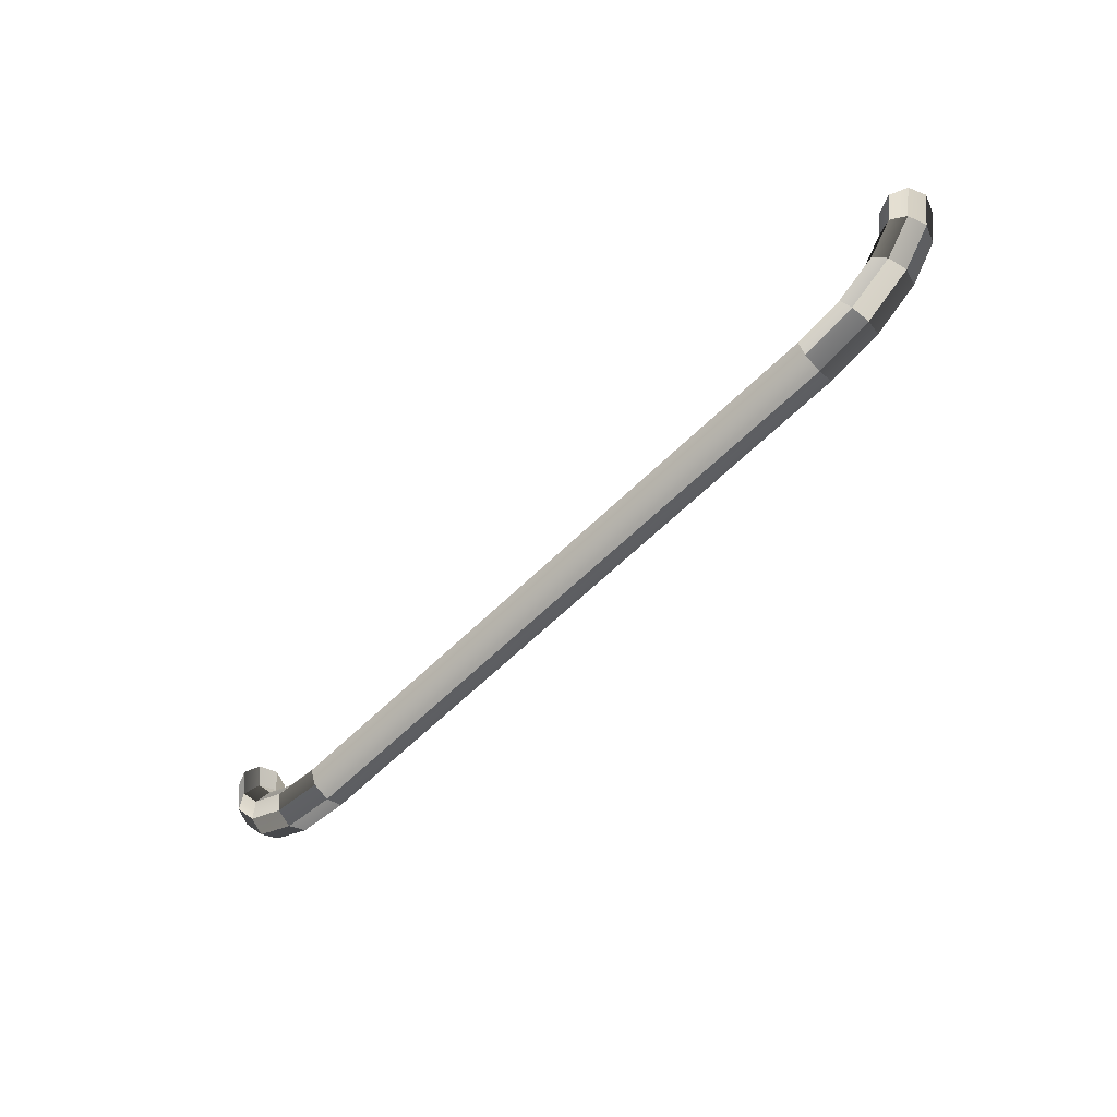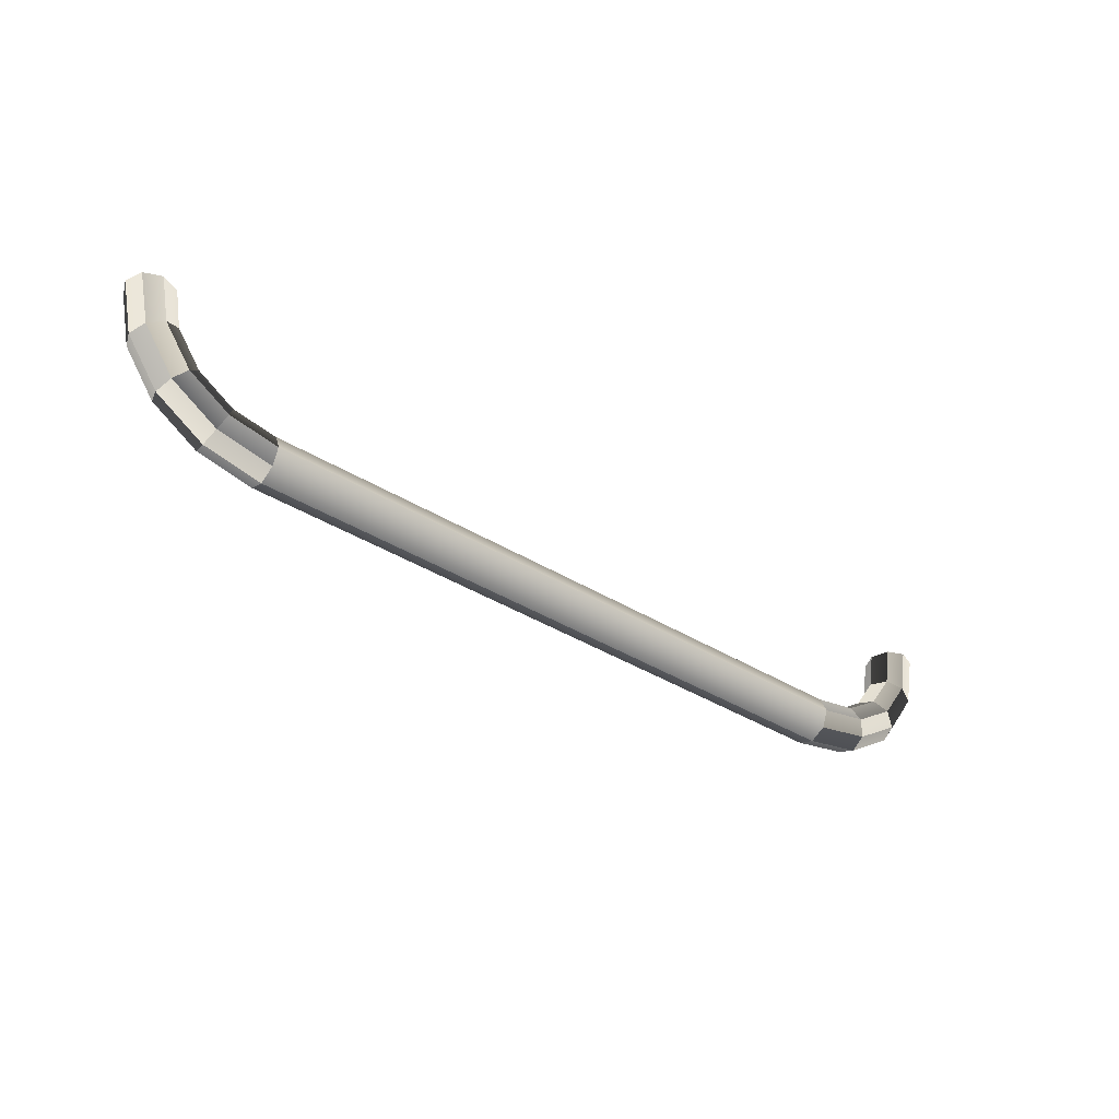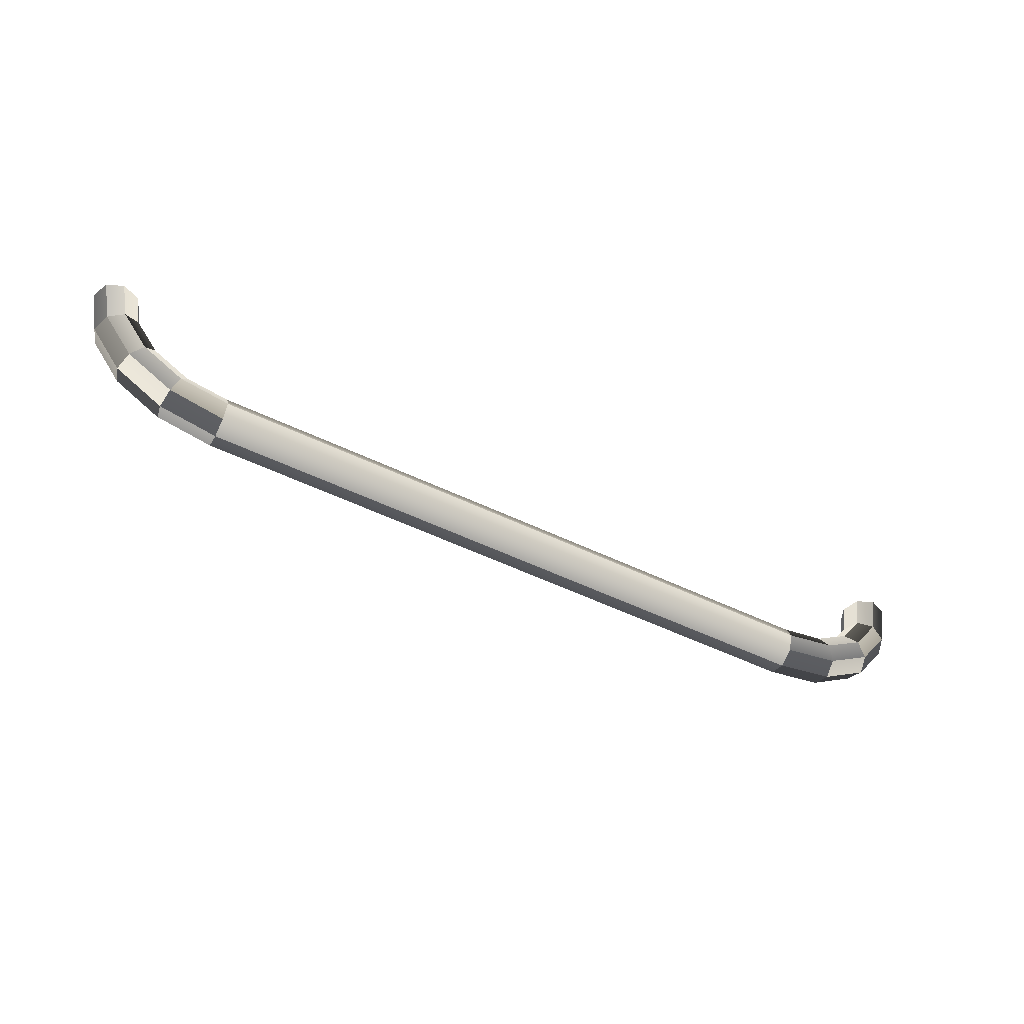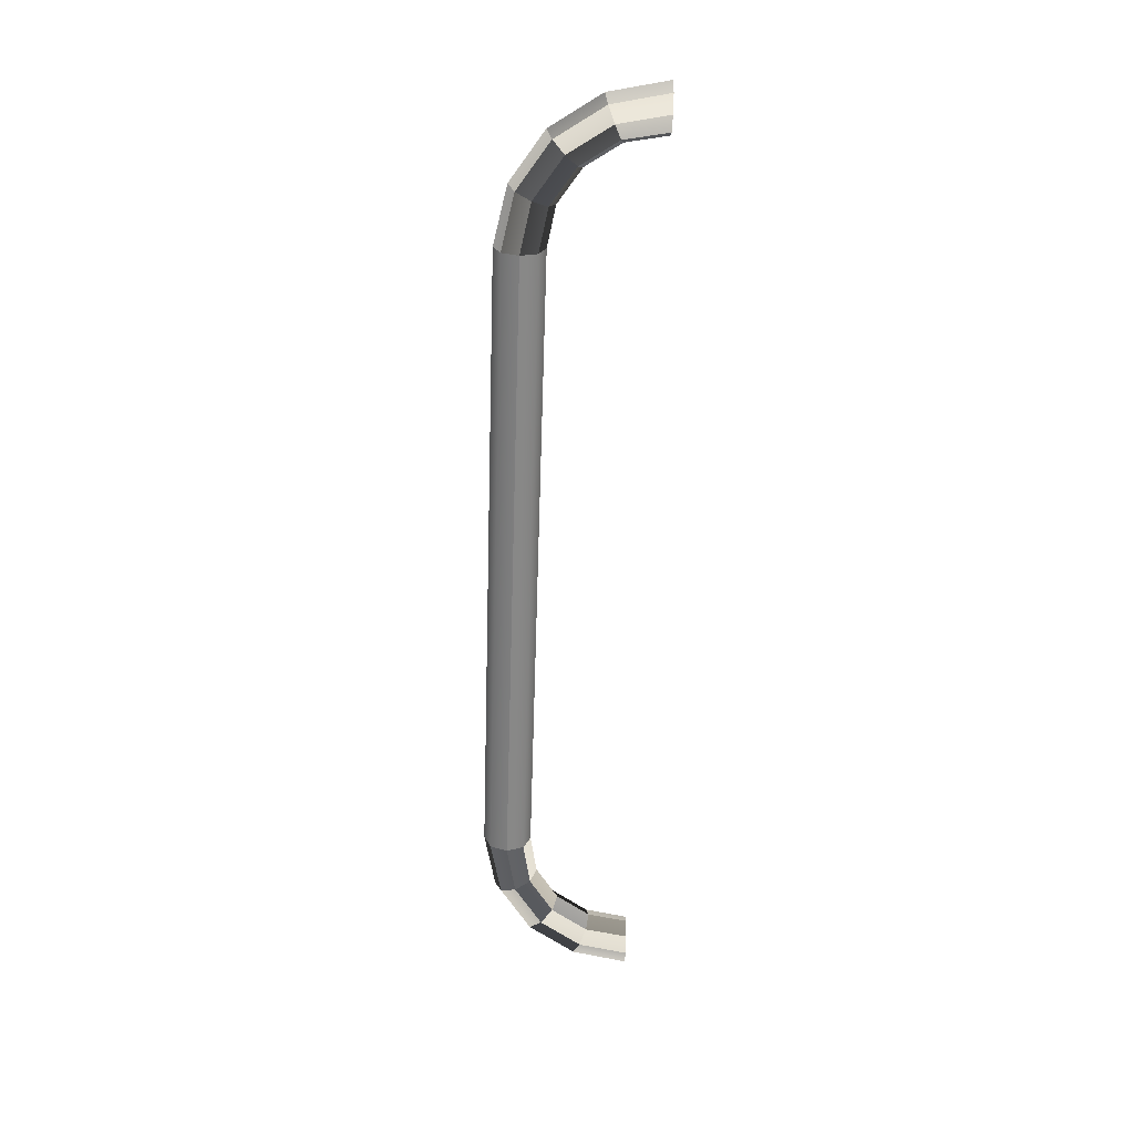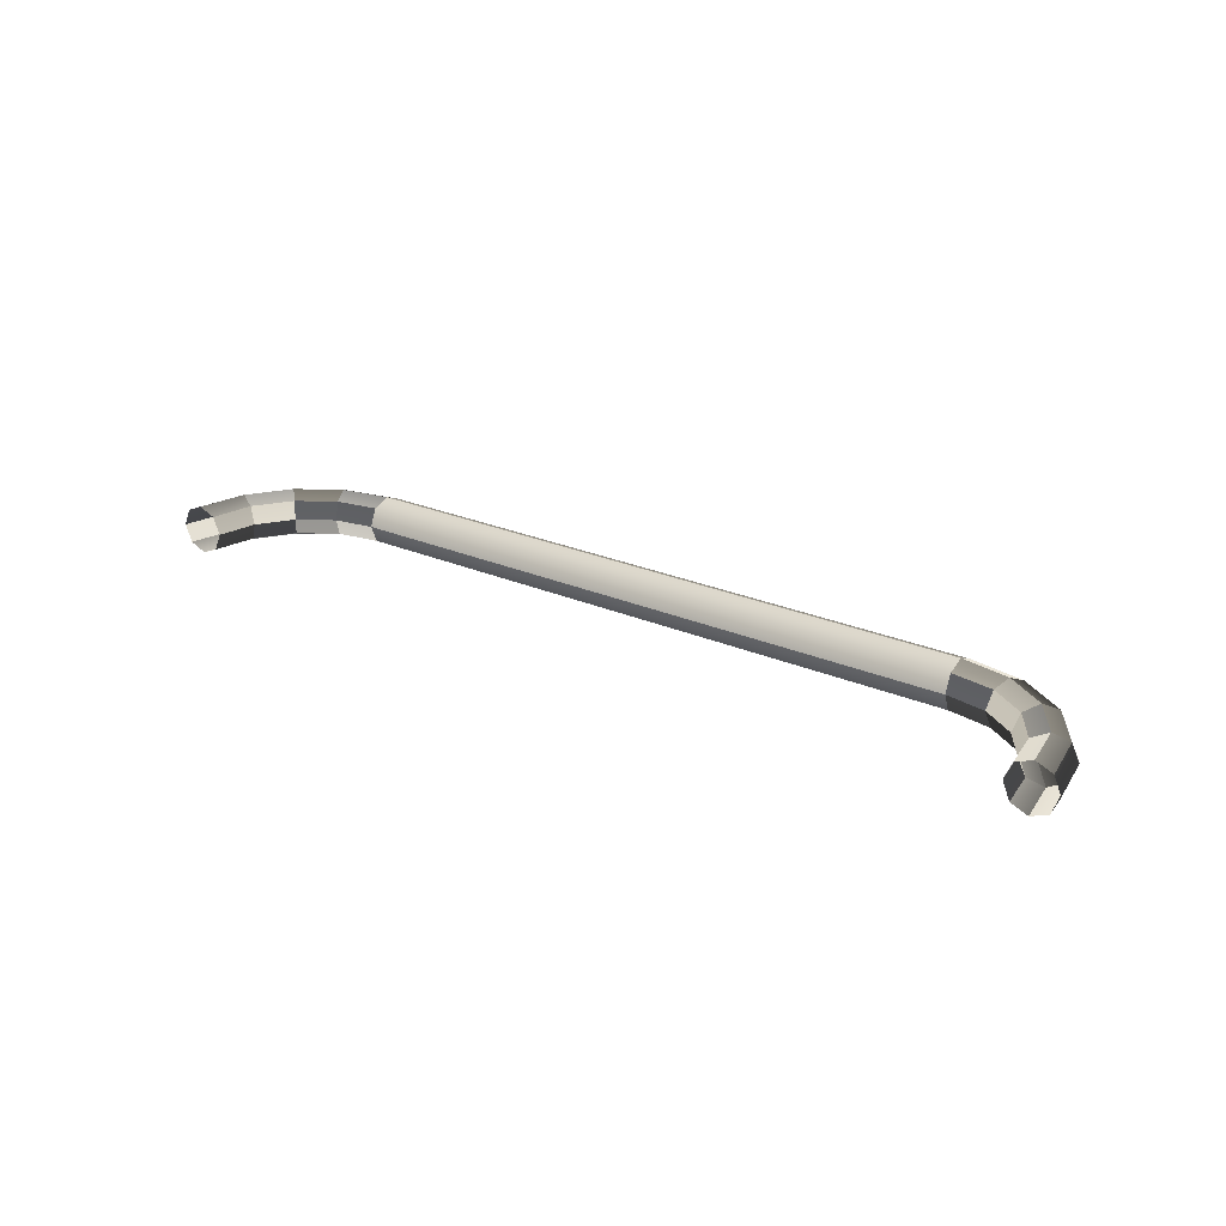
<metadata>
{"format":"obj","ext":"obj","renderer":"f3d","projection":"perspective","resolution":1024,"background":"white","views":[{"elev":-61.5,"azim":45.0,"up":"+Y"},{"elev":-39.7,"azim":142.7,"up":"+Y"},{"elev":-54.3,"azim":-26.9,"up":"+Y"},{"elev":-62.9,"azim":88.2,"up":"+Z"},{"elev":23.7,"azim":-143.5,"up":"+Z"}]}
</metadata>
<code>
o ToasterLever_22_ToasterLever_22_1_GeomSubset_2
v 0.001749 -0.1765 0.0454
v 0.001749 -0.173 0.0454
v -0.001749 -0.1765 0.0454
v -0.001749 -0.173 0.0454
v -0.06407 -0.1552 0.04541
v -0.06296 -0.1613 0.04541
v -0.06521 -0.1552 0.04802
v -0.06396 -0.1617 0.04802
v -0.05951 -0.1665 0.04541
v -0.06028 -0.1673 0.04802
v -0.05435 -0.1699 0.04541
v -0.05476 -0.1709 0.04802
v -0.04826 -0.171 0.04541
v -0.04826 -0.1721 0.04799
v 0.04826 -0.171 0.04541
v 0.05435 -0.1699 0.04541
v 0.04826 -0.1722 0.04802
v 0.05476 -0.1709 0.04802
v 0.05951 -0.1665 0.04541
v 0.06028 -0.1673 0.04802
v 0.06296 -0.1613 0.04541
v 0.06396 -0.1617 0.04802
v 0.06407 -0.1552 0.04541
v 0.06514 -0.1552 0.04799
v -0.06777 -0.1552 0.04904
v -0.06624 -0.1627 0.04904
v -0.06202 -0.169 0.04904
v -0.05571 -0.1732 0.04904
v -0.04826 -0.1747 0.04906
v 0.04826 -0.1747 0.04904
v 0.05571 -0.1732 0.04904
v 0.06202 -0.169 0.04904
v 0.06624 -0.1627 0.04904
v 0.06772 -0.1552 0.04906
v -0.07029 -0.1552 0.04802
v -0.06852 -0.1636 0.04802
v -0.06377 -0.1707 0.04802
v -0.05665 -0.1755 0.04802
v -0.04826 -0.1773 0.04799
v 0.04826 -0.1773 0.04802
v 0.05665 -0.1755 0.04802
v 0.06377 -0.1707 0.04802
v 0.06852 -0.1636 0.04802
v 0.0703 -0.1552 0.04799
v -0.07137 -0.1552 0.04541
v -0.06952 -0.164 0.04541
v -0.06453 -0.1715 0.04541
v -0.05706 -0.1765 0.04541
v -0.04826 -0.1783 0.04541
v 0.04826 -0.1783 0.04541
v 0.05706 -0.1765 0.04541
v 0.06453 -0.1715 0.04541
v 0.06952 -0.164 0.04541
v 0.07137 -0.1552 0.04541
v -0.07023 -0.1552 0.0428
v -0.06852 -0.1636 0.0428
v -0.06377 -0.1707 0.0428
v -0.05665 -0.1755 0.0428
v -0.04826 -0.1773 0.04283
v 0.04826 -0.1772 0.0428
v 0.05665 -0.1755 0.0428
v 0.06377 -0.1707 0.0428
v 0.06852 -0.1636 0.0428
v 0.0703 -0.1552 0.04283
v -0.06768 -0.1552 0.04178
v -0.06624 -0.1627 0.04178
v -0.06202 -0.169 0.04178
v -0.05571 -0.1732 0.04178
v -0.04826 -0.1747 0.04176
v 0.04826 -0.1747 0.04178
v 0.05571 -0.1732 0.04178
v 0.06202 -0.169 0.04178
v 0.06624 -0.1627 0.04178
v 0.06772 -0.1552 0.04176
v -0.06516 -0.1552 0.0428
v -0.06396 -0.1617 0.0428
v -0.06028 -0.1673 0.0428
v -0.05476 -0.1709 0.0428
v -0.04826 -0.1721 0.04283
v 0.04826 -0.1721 0.0428
v 0.05476 -0.1709 0.0428
v 0.06028 -0.1673 0.0428
v 0.06396 -0.1617 0.0428
v 0.06514 -0.1552 0.04283
v -0.06407 -0.1407 0.04541
v -0.06514 -0.1407 0.04799
v -0.06772 -0.1407 0.04906
v -0.0703 -0.1407 0.04799
v -0.07137 -0.1407 0.04541
v -0.0703 -0.1407 0.04283
v -0.06772 -0.1407 0.04176
v -0.06514 -0.1407 0.04283
v 0.06514 -0.1407 0.04799
v 0.06407 -0.1407 0.04541
v 0.06772 -0.1407 0.04906
v 0.0703 -0.1407 0.04799
v 0.07137 -0.1407 0.04541
v 0.0703 -0.1407 0.04283
v 0.06772 -0.1407 0.04176
v 0.06514 -0.1407 0.04283
v -0.06342 -0.1552 0.04541
v -0.06476 -0.1552 0.04848
v -0.06342 -0.1407 0.04541
v -0.06469 -0.1407 0.04845
v -0.06777 -0.1552 0.04969
v -0.06772 -0.1407 0.04971
v -0.07075 -0.1552 0.04848
v -0.07076 -0.1407 0.04845
v -0.07203 -0.1552 0.04541
v -0.07203 -0.1407 0.04541
v -0.07069 -0.1552 0.04233
v -0.07076 -0.1407 0.04236
v -0.06768 -0.1552 0.04113
v -0.06772 -0.1407 0.04111
v -0.0647 -0.1552 0.04234
v -0.06468 -0.1407 0.04237
v 0.06342 -0.1552 0.04541
v 0.06468 -0.1552 0.04845
v 0.06468 -0.1407 0.04845
v 0.06342 -0.1407 0.04541
v 0.06772 -0.1552 0.04971
v 0.06772 -0.1407 0.04971
v 0.07076 -0.1552 0.04845
v 0.07076 -0.1407 0.04845
v 0.07202 -0.1552 0.04541
v 0.07202 -0.1407 0.04541
v 0.07076 -0.1552 0.04237
v 0.07076 -0.1407 0.04237
v 0.06772 -0.1552 0.04111
v 0.06772 -0.1407 0.04111
v 0.06468 -0.1552 0.04237
v 0.06468 -0.1407 0.04237
v 0 -0.1773 0.048
v 0 -0.1747 0.04905
v 0 -0.1722 0.048
v 0 -0.171 0.04541
v 0 -0.1721 0.04281
v 0 -0.1747 0.04177
v 0 -0.1772 0.04281
v 0 -0.1783 0.04541
f 6 5 7 8
f 9 6 8 10
f 11 9 10 12
f 13 11 12 14
f 16 15 17 18
f 19 16 18 20
f 21 19 20 22
f 23 21 22 24
f 8 7 25 26
f 10 8 26 27
f 12 10 27 28
f 14 12 28 29
f 18 17 30 31
f 20 18 31 32
f 22 20 32 33
f 24 22 33 34
f 26 25 35 36
f 27 26 36 37
f 28 27 37 38
f 29 28 38 39
f 31 30 40 41
f 32 31 41 42
f 33 32 42 43
f 34 33 43 44
f 36 35 45 46
f 37 36 46 47
f 38 37 47 48
f 39 38 48 49
f 41 40 50 51
f 42 41 51 52
f 43 42 52 53
f 44 43 53 54
f 46 45 55 56
f 47 46 56 57
f 48 47 57 58
f 49 48 58 59
f 51 50 60 61
f 52 51 61 62
f 53 52 62 63
f 54 53 63 64
f 56 55 65 66
f 57 56 66 67
f 58 57 67 68
f 59 58 68 69
f 61 60 70 71
f 62 61 71 72
f 63 62 72 73
f 64 63 73 74
f 66 65 75 76
f 67 66 76 77
f 68 67 77 78
f 69 68 78 79
f 71 70 80 81
f 72 71 81 82
f 73 72 82 83
f 74 73 83 84
f 76 75 5 6
f 77 76 6 9
f 78 77 9 11
f 79 78 11 13
f 81 80 15 16
f 82 81 16 19
f 83 82 19 21
f 84 83 21 23
f 13 14 135 136
f 14 29 134 135
f 29 39 133 134
f 39 49 140 133
f 49 59 139 140
f 59 69 138 139
f 69 79 137 138
f 79 13 136 137
f 134 133 40 30
f 135 134 30 17
f 136 135 17 15
f 137 136 15 80
f 138 137 80 70
f 139 138 70 60
f 140 139 60 50
f 133 140 50 40

</code>
